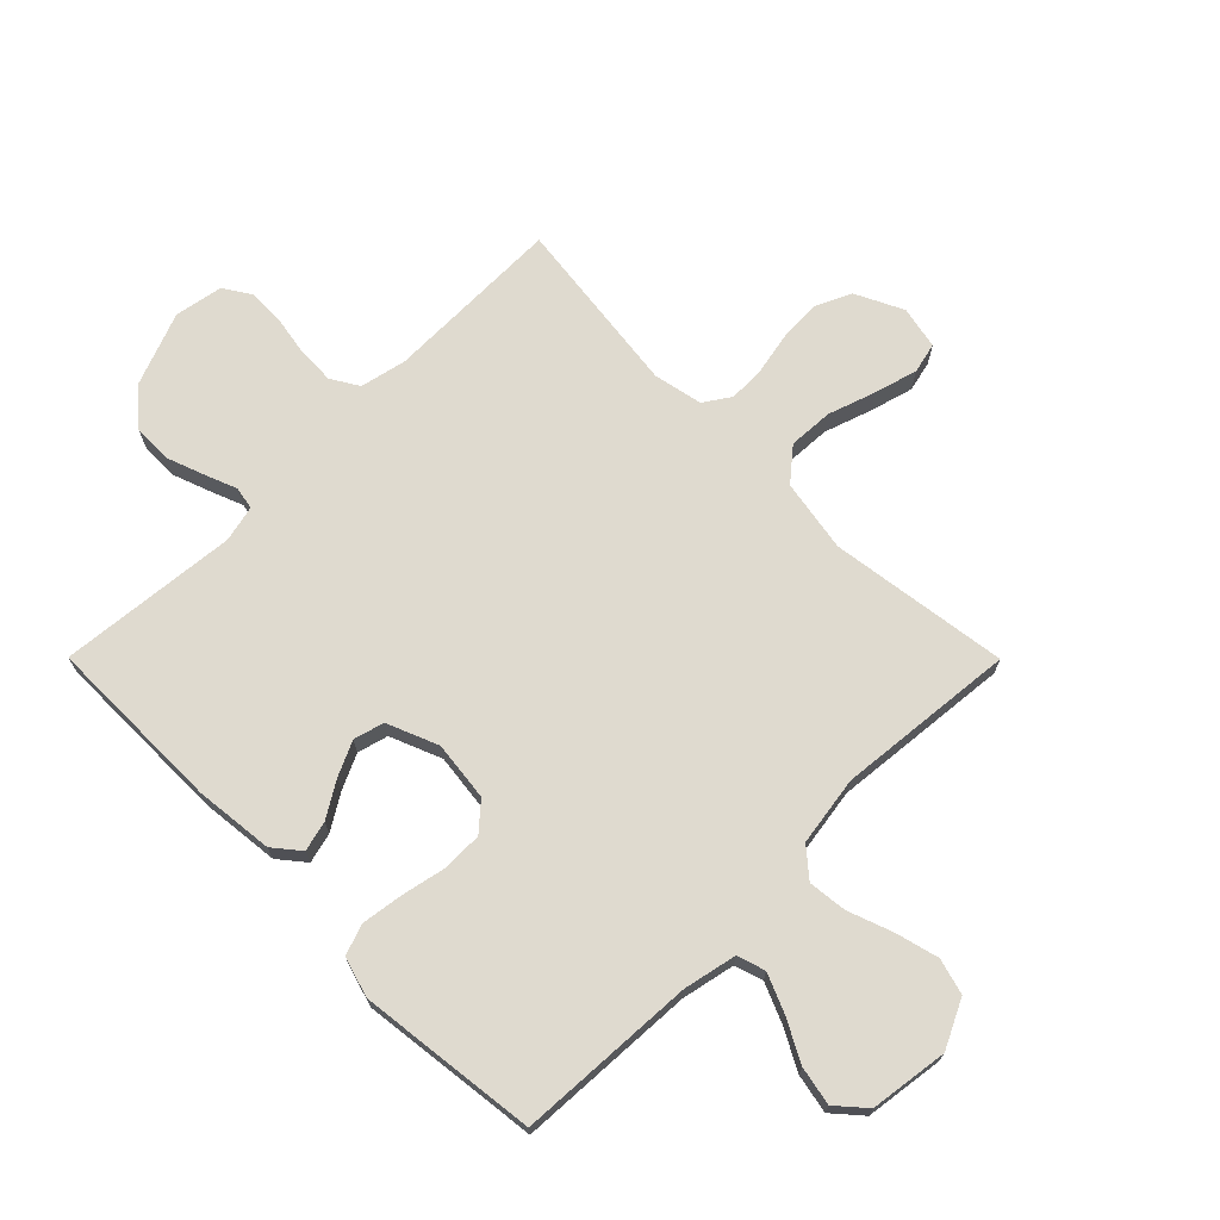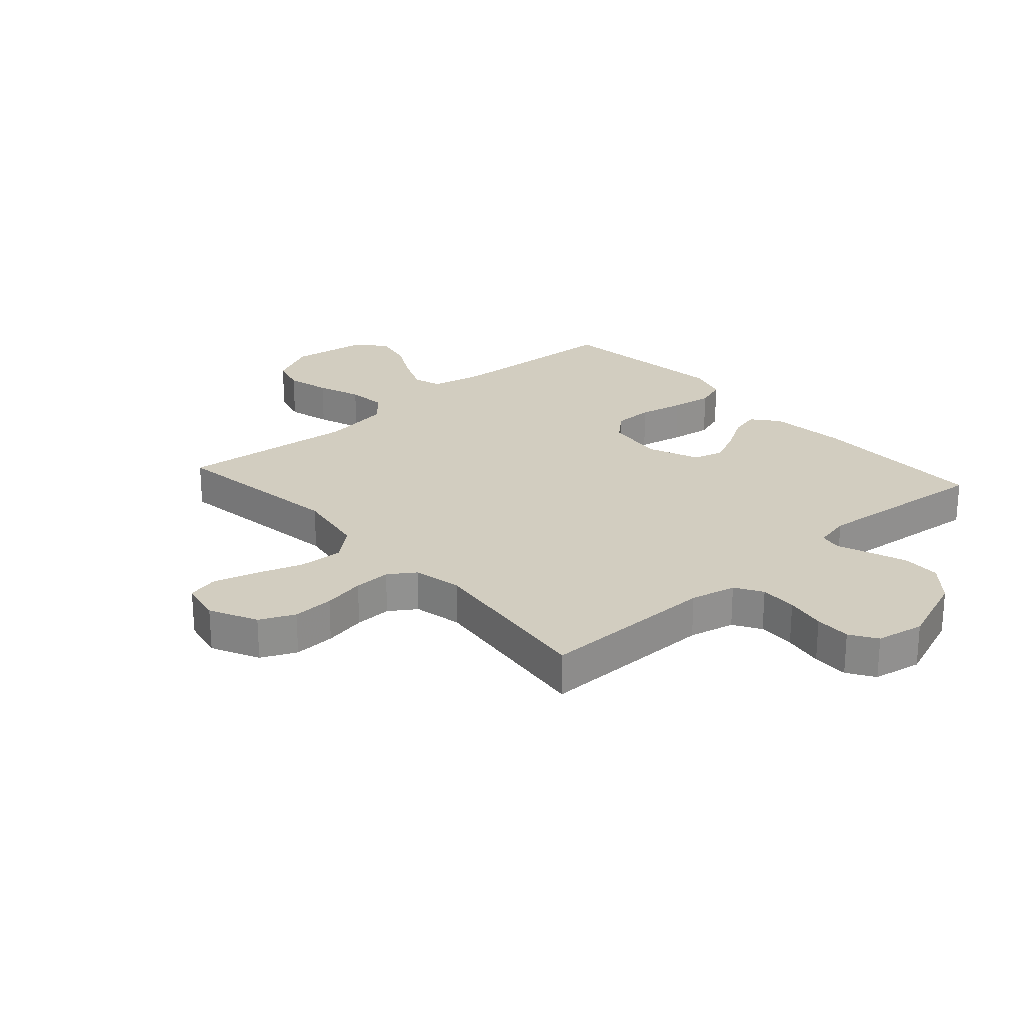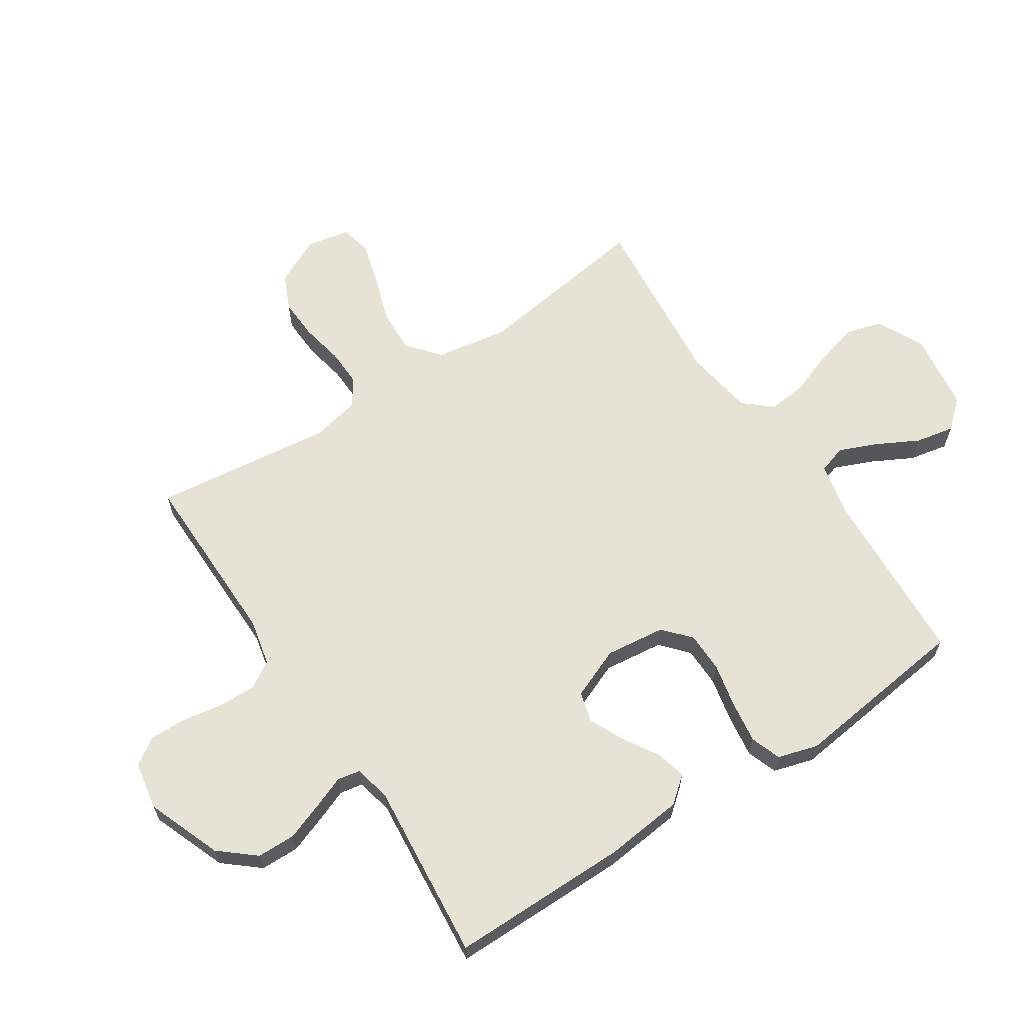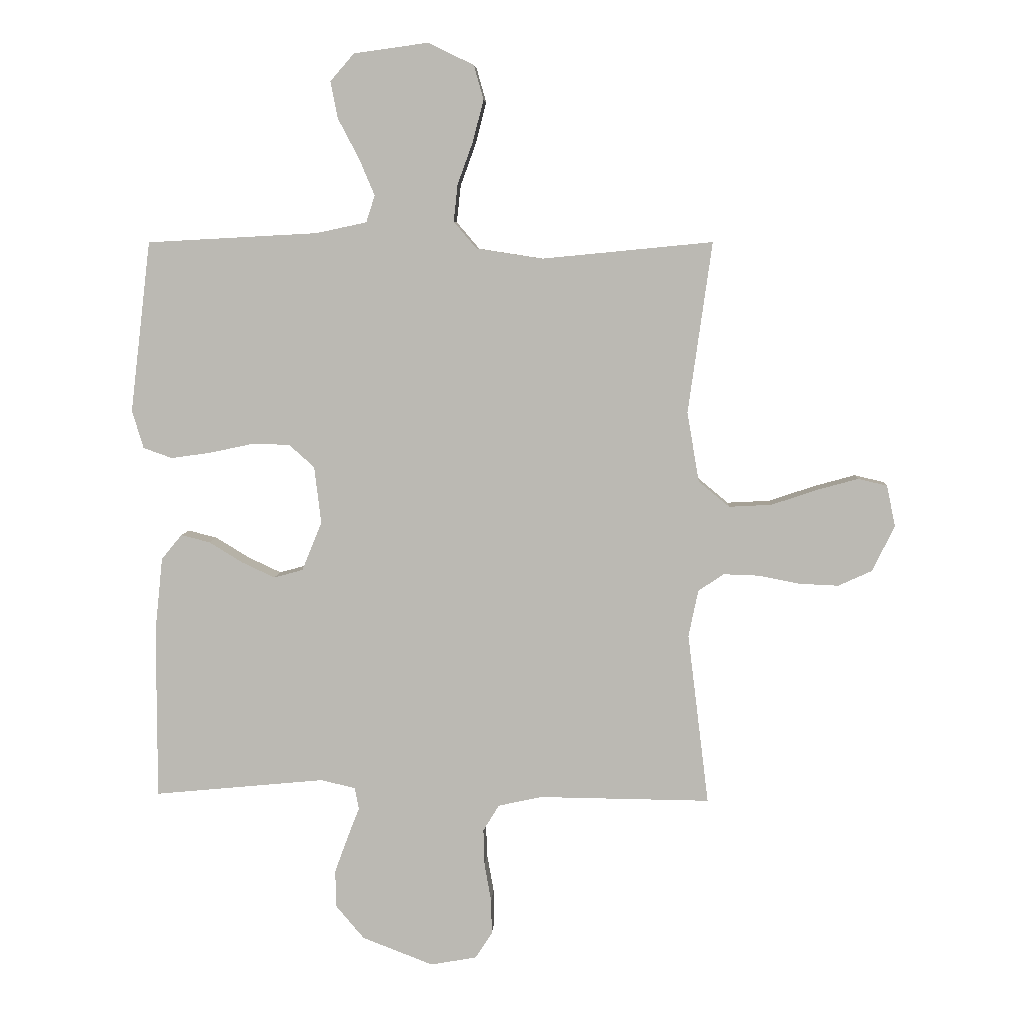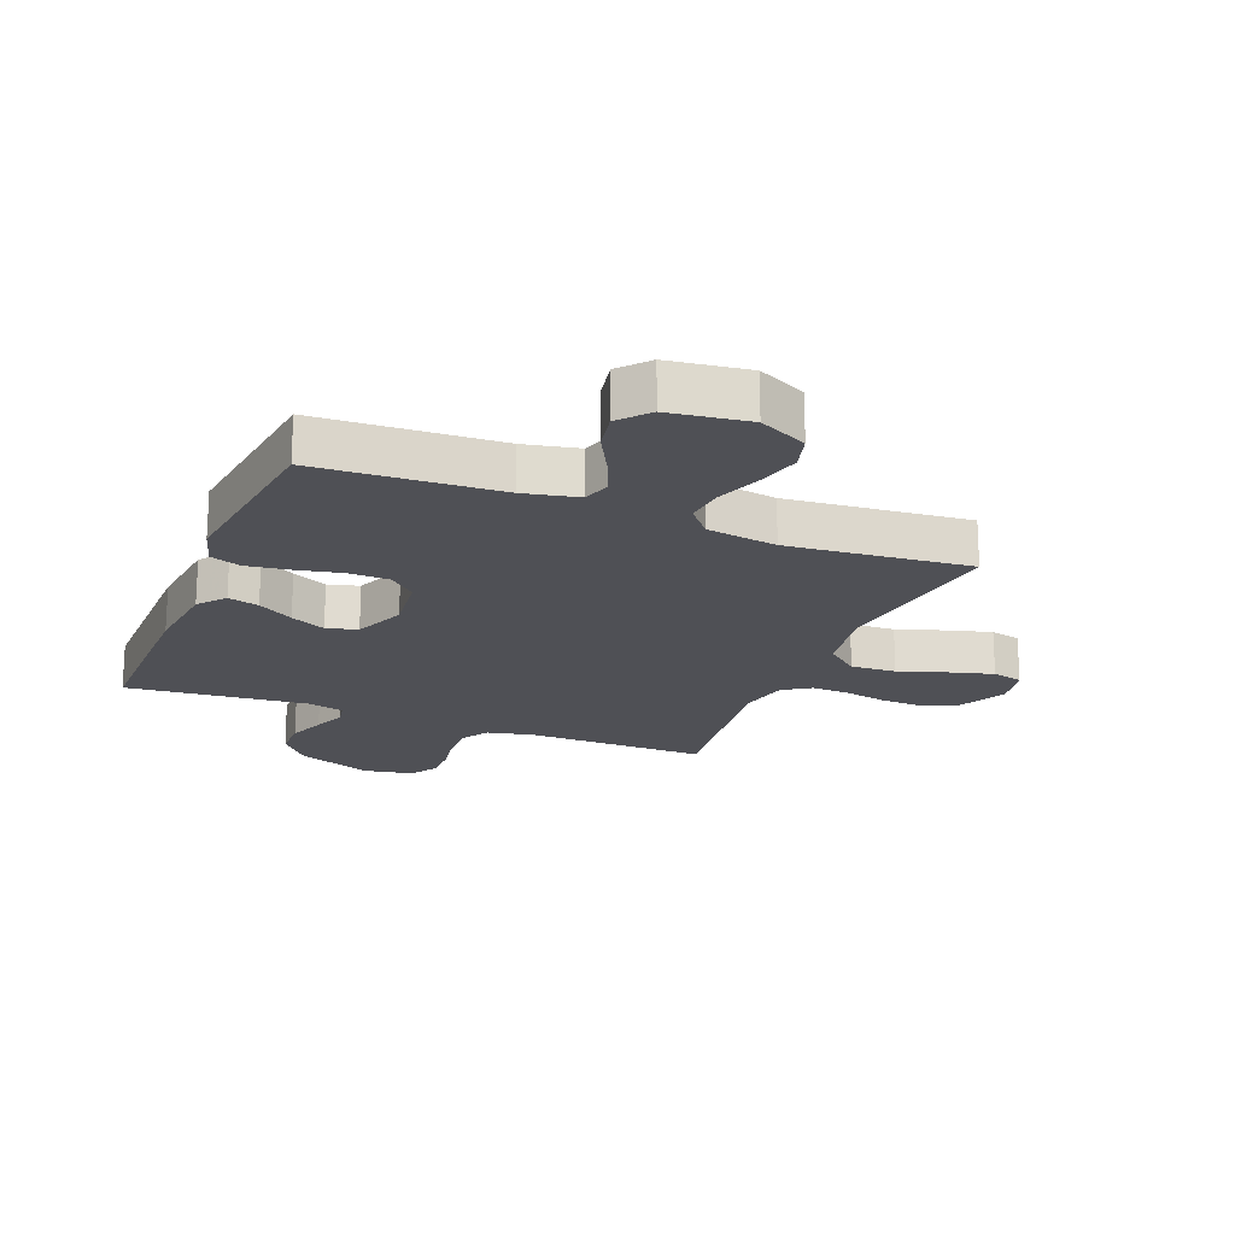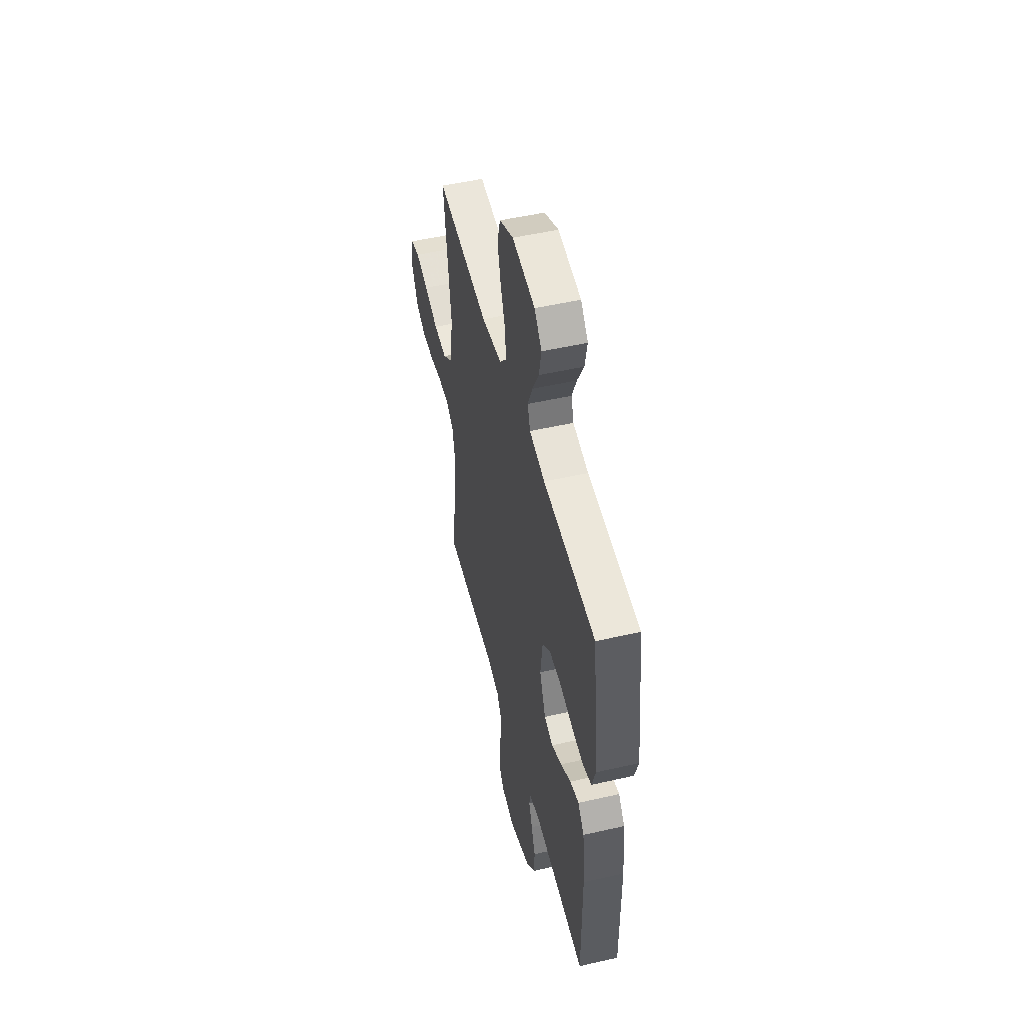
<metadata>
{"format":"obj","ext":"obj","renderer":"f3d","projection":"perspective","resolution":1024,"background":"white","views":[{"elev":70.6,"azim":-44.9,"up":"+Y"},{"elev":24.5,"azim":138.3,"up":"+Y"},{"elev":63.9,"azim":-123.4,"up":"+Y"},{"elev":6.2,"azim":3.2,"up":"+Z"},{"elev":-19.4,"azim":-22.0,"up":"+Y"},{"elev":51.0,"azim":-104.0,"up":"+Z"}]}
</metadata>
<code>
v -0.5 0.07 -0.5
v -0.5 0.07 -0.2
v -0.486 0.07 -0.068
v -0.45 0.07 -0.024
v -0.399 0.07 -0.037
v -0.34 0.07 -0.073
v -0.282 0.07 -0.1
v -0.231 0.07 -0.086
v -0.196 0.07 0
v -0.208 0.07 0.1
v -0.253 0.07 0.14
v -0.32 0.07 0.141
v -0.395 0.07 0.125
v -0.465 0.07 0.115
v -0.516 0.07 0.133
v -0.536 0.07 0.2
v -0.5 0.07 0.5
v -0.2 0.07 0.516
v -0.111 0.07 0.535
v -0.096 0.07 0.582
v -0.123 0.07 0.646
v -0.16 0.07 0.716
v -0.173 0.07 0.781
v -0.131 0.07 0.829
v 0 0.07 0.847
v 0.08 0.07 0.808
v 0.097 0.07 0.748
v 0.078 0.07 0.675
v 0.051 0.07 0.601
v 0.044 0.07 0.536
v 0.084 0.07 0.489
v 0.2 0.07 0.471
v 0.5 0.07 0.5
v 0.458 0.07 0.2
v 0.479 0.07 0.078
v 0.533 0.07 0.033
v 0.608 0.07 0.037
v 0.688 0.07 0.064
v 0.76 0.07 0.084
v 0.811 0.07 0.072
v 0.826 0.07 0
v 0.787 0.07 -0.08
v 0.728 0.07 -0.107
v 0.658 0.07 -0.104
v 0.587 0.07 -0.09
v 0.525 0.07 -0.088
v 0.48 0.07 -0.118
v 0.463 0.07 -0.2
v 0.5 0.07 -0.5
v 0.2 0.07 -0.497
v 0.123 0.07 -0.514
v 0.095 0.07 -0.56
v 0.097 0.07 -0.623
v 0.109 0.07 -0.691
v 0.11 0.07 -0.752
v 0.081 0.07 -0.797
v 0 0.07 -0.812
v -0.125 0.07 -0.764
v -0.175 0.07 -0.705
v -0.176 0.07 -0.64
v -0.153 0.07 -0.577
v -0.132 0.07 -0.523
v -0.139 0.07 -0.485
v -0.2 0.07 -0.471
v -0.5 0 -0.5
v -0.5 0 -0.2
v -0.486 0 -0.068
v -0.45 0 -0.024
v -0.399 0 -0.037
v -0.34 0 -0.073
v -0.282 0 -0.1
v -0.231 0 -0.086
v -0.196 0 0
v -0.208 0 0.1
v -0.253 0 0.14
v -0.32 0 0.141
v -0.395 0 0.125
v -0.465 0 0.115
v -0.516 0 0.133
v -0.536 0 0.2
v -0.5 0 0.5
v -0.2 0 0.516
v -0.111 0 0.535
v -0.096 0 0.582
v -0.123 0 0.646
v -0.16 0 0.716
v -0.173 0 0.781
v -0.131 0 0.829
v 0 0 0.847
v 0.08 0 0.808
v 0.097 0 0.748
v 0.078 0 0.675
v 0.051 0 0.601
v 0.044 0 0.536
v 0.084 0 0.489
v 0.2 0 0.471
v 0.5 0 0.5
v 0.458 0 0.2
v 0.479 0 0.078
v 0.533 0 0.033
v 0.608 0 0.037
v 0.688 0 0.064
v 0.76 0 0.084
v 0.811 0 0.072
v 0.826 0 0
v 0.787 0 -0.08
v 0.728 0 -0.107
v 0.658 0 -0.104
v 0.587 0 -0.09
v 0.525 0 -0.088
v 0.48 0 -0.118
v 0.463 0 -0.2
v 0.5 0 -0.5
v 0.2 0 -0.497
v 0.123 0 -0.514
v 0.095 0 -0.56
v 0.097 0 -0.623
v 0.109 0 -0.691
v 0.11 0 -0.752
v 0.081 0 -0.797
v 0 0 -0.812
v -0.125 0 -0.764
v -0.175 0 -0.705
v -0.176 0 -0.64
v -0.153 0 -0.577
v -0.132 0 -0.523
v -0.139 0 -0.485
v -0.2 0 -0.471
f 60 61 62
f 59 60 62
f 58 59 62
f 57 58 62
f 56 57 62
f 55 56 62
f 54 55 62
f 53 54 62
f 52 53 62 63
f 51 52 63
f 50 51 63 64
f 48 49 50 64
f 43 44 45
f 42 43 45
f 41 42 45
f 40 41 45
f 39 40 45
f 38 39 45
f 37 38 45
f 36 37 45 46
f 35 36 46 47
f 32 33 34
f 47 48 64
f 35 47 64
f 34 35 64
f 32 34 64
f 31 32 64
f 27 28 29
f 26 27 29
f 25 26 29
f 24 25 29
f 23 24 29
f 22 23 29
f 21 22 29
f 20 21 29 30
f 16 17 18
f 15 16 18
f 14 15 18
f 13 14 18
f 12 13 18
f 11 12 18 19
f 10 11 19
f 20 30 31
f 19 20 31
f 10 19 31
f 9 10 31
f 4 5 6
f 3 4 6
f 2 3 6
f 1 2 6
f 64 1 6
f 64 6 7
f 8 9 31 64
f 7 8 64
f 126 125 124
f 126 124 123
f 126 123 122
f 126 122 121
f 126 121 120
f 126 120 119
f 126 119 118
f 126 118 117
f 127 126 117 116
f 127 116 115
f 128 127 115 114
f 128 114 113 112
f 109 108 107
f 109 107 106
f 109 106 105
f 109 105 104
f 109 104 103
f 109 103 102
f 109 102 101
f 110 109 101 100
f 111 110 100 99
f 98 97 96
f 128 112 111
f 128 111 99
f 128 99 98
f 128 98 96
f 128 96 95
f 93 92 91
f 93 91 90
f 93 90 89
f 93 89 88
f 93 88 87
f 93 87 86
f 93 86 85
f 94 93 85 84
f 82 81 80
f 82 80 79
f 82 79 78
f 82 78 77
f 82 77 76
f 83 82 76 75
f 83 75 74
f 95 94 84
f 95 84 83
f 95 83 74
f 95 74 73
f 70 69 68
f 70 68 67
f 70 67 66
f 70 66 65
f 70 65 128
f 71 70 128
f 128 95 73 72
f 128 72 71
f 1 65 66 2
f 2 66 67 3
f 3 67 68 4
f 4 68 69 5
f 5 69 70 6
f 6 70 71 7
f 7 71 72 8
f 8 72 73 9
f 9 73 74 10
f 10 74 75 11
f 11 75 76 12
f 12 76 77 13
f 13 77 78 14
f 14 78 79 15
f 15 79 80 16
f 16 80 81 17
f 17 81 82 18
f 18 82 83 19
f 19 83 84 20
f 20 84 85 21
f 21 85 86 22
f 22 86 87 23
f 23 87 88 24
f 24 88 89 25
f 25 89 90 26
f 26 90 91 27
f 27 91 92 28
f 28 92 93 29
f 29 93 94 30
f 30 94 95 31
f 31 95 96 32
f 32 96 97 33
f 33 97 98 34
f 34 98 99 35
f 35 99 100 36
f 36 100 101 37
f 37 101 102 38
f 38 102 103 39
f 39 103 104 40
f 40 104 105 41
f 41 105 106 42
f 42 106 107 43
f 43 107 108 44
f 44 108 109 45
f 45 109 110 46
f 46 110 111 47
f 47 111 112 48
f 48 112 113 49
f 49 113 114 50
f 50 114 115 51
f 51 115 116 52
f 52 116 117 53
f 53 117 118 54
f 54 118 119 55
f 55 119 120 56
f 56 120 121 57
f 57 121 122 58
f 58 122 123 59
f 59 123 124 60
f 60 124 125 61
f 61 125 126 62
f 62 126 127 63
f 63 127 128 64
f 64 128 65 1

</code>
